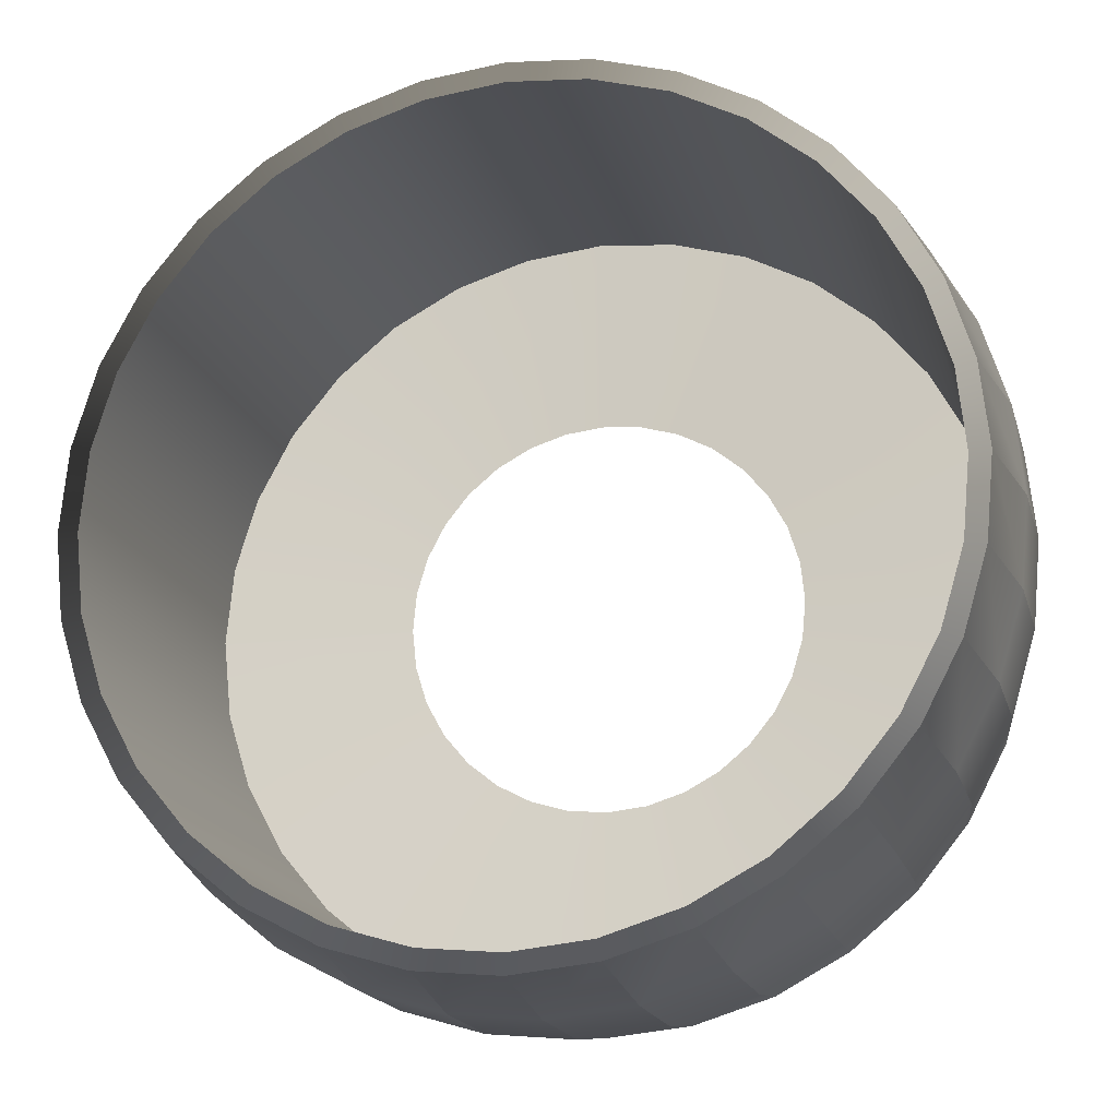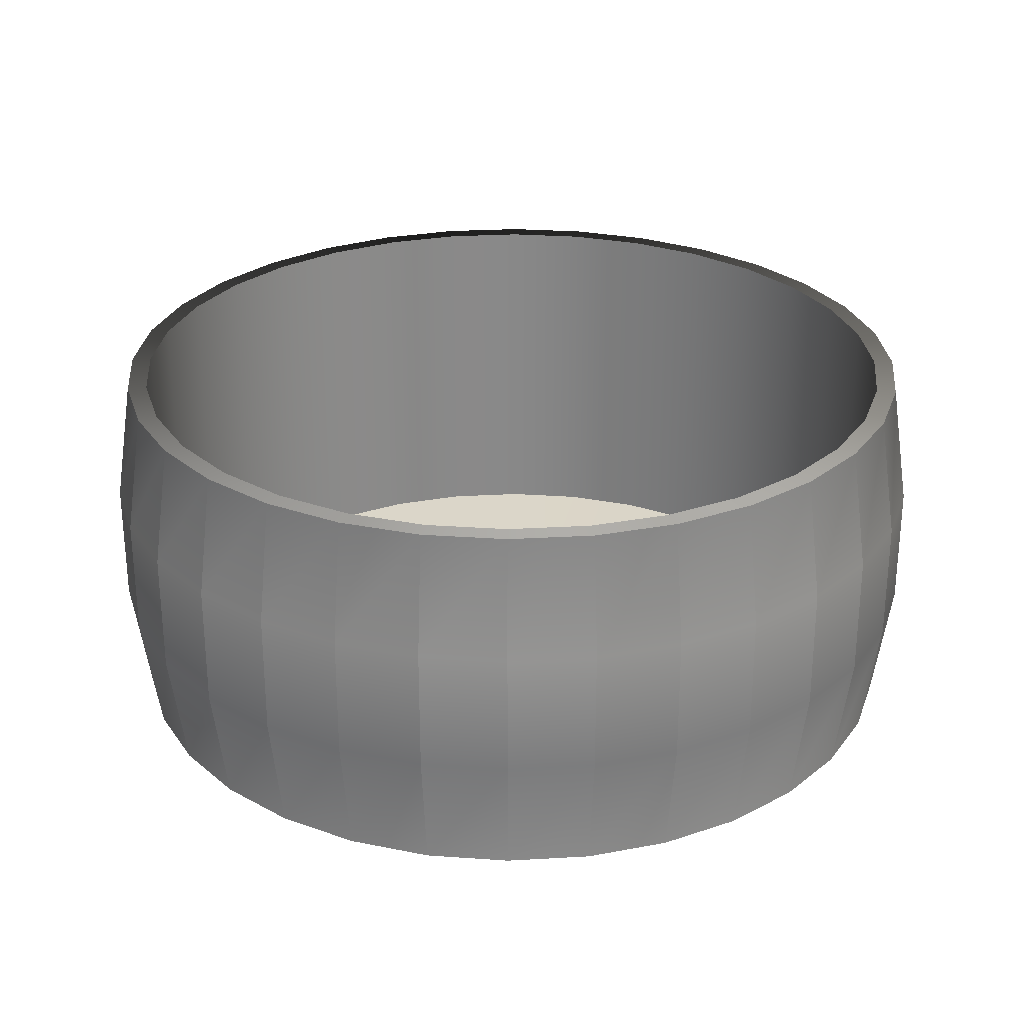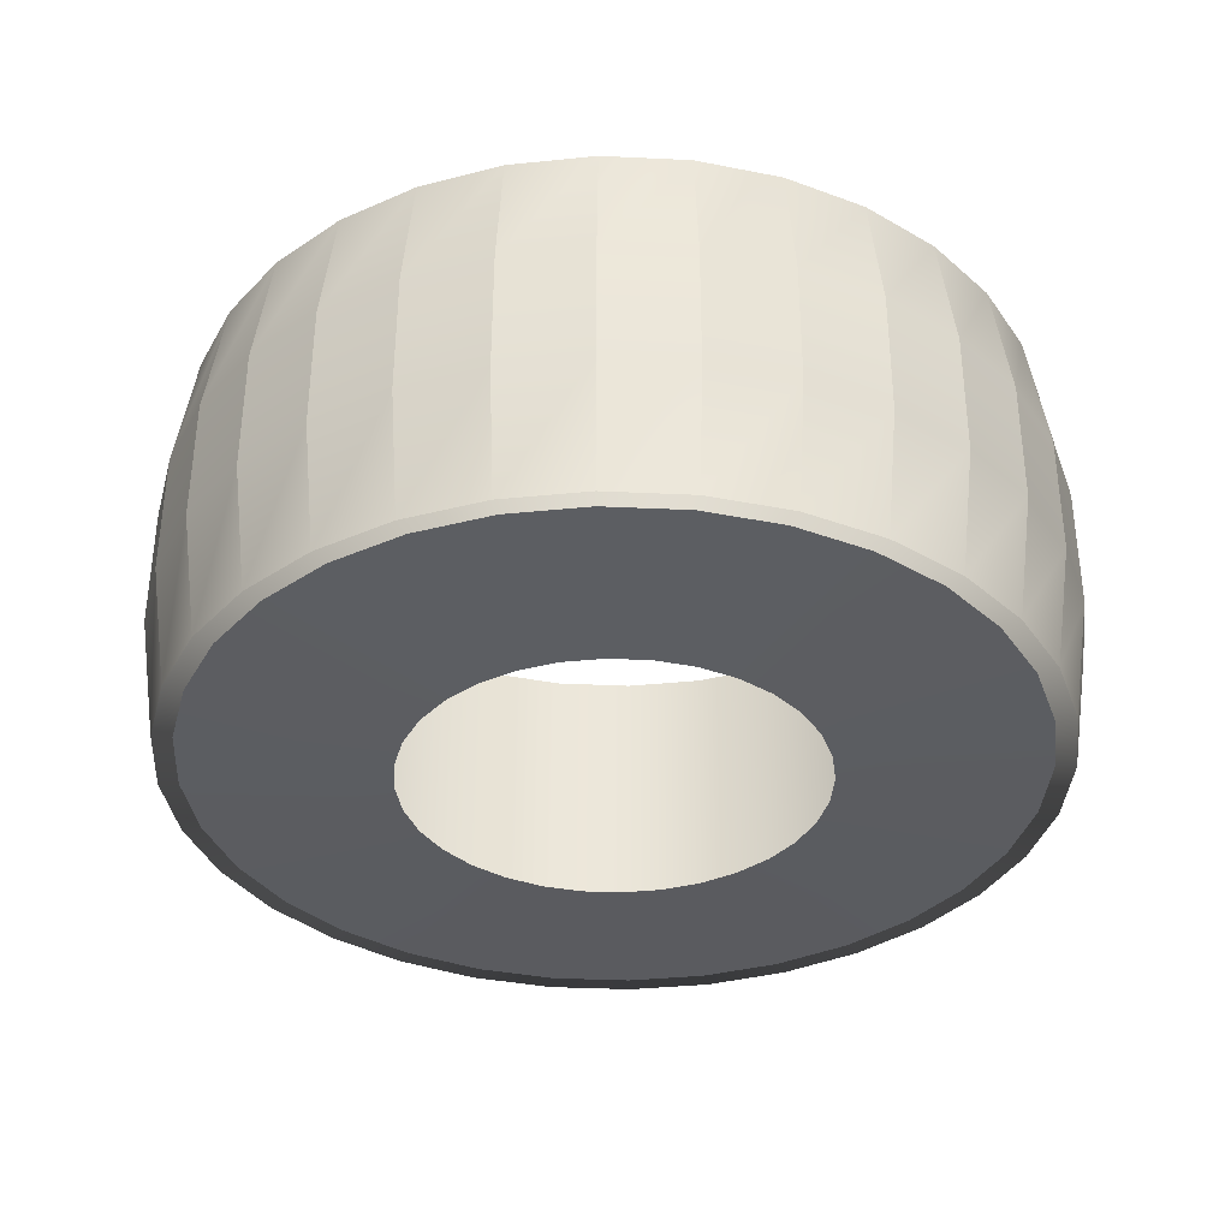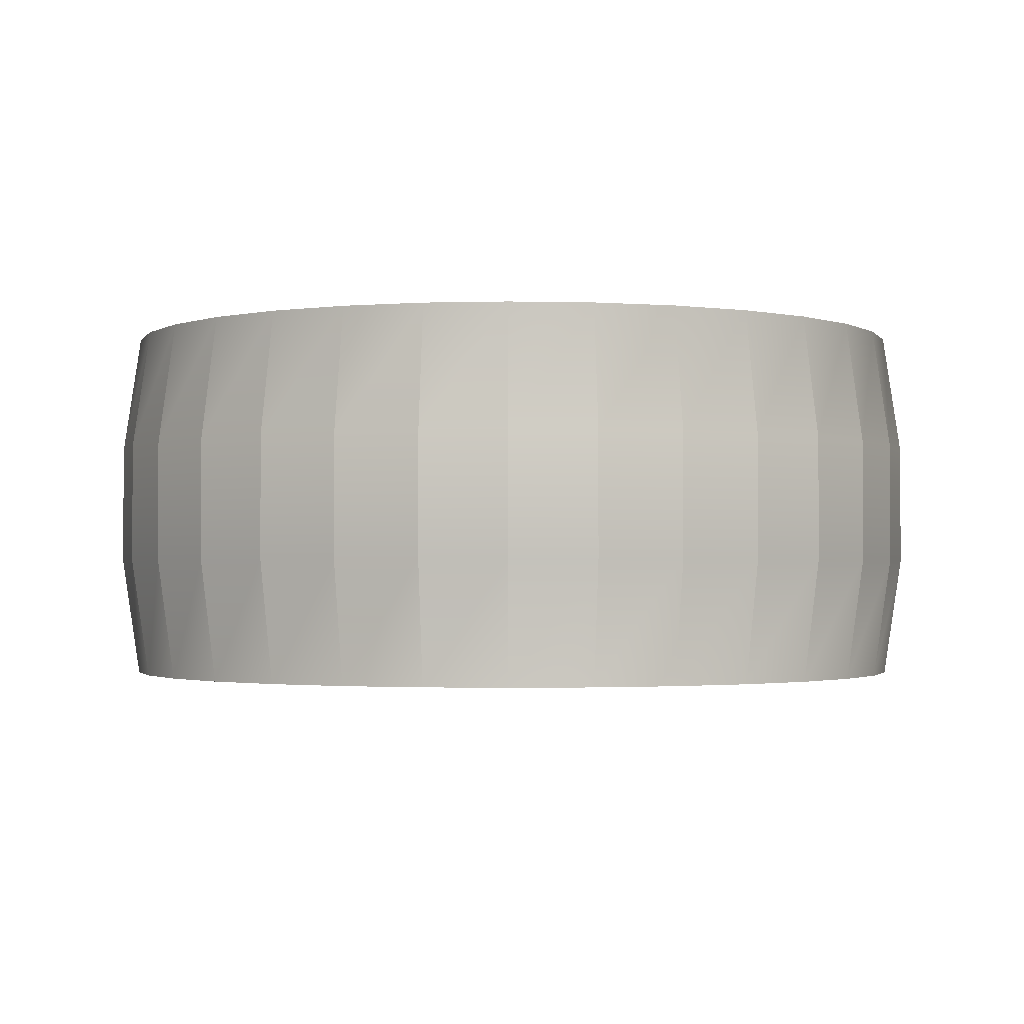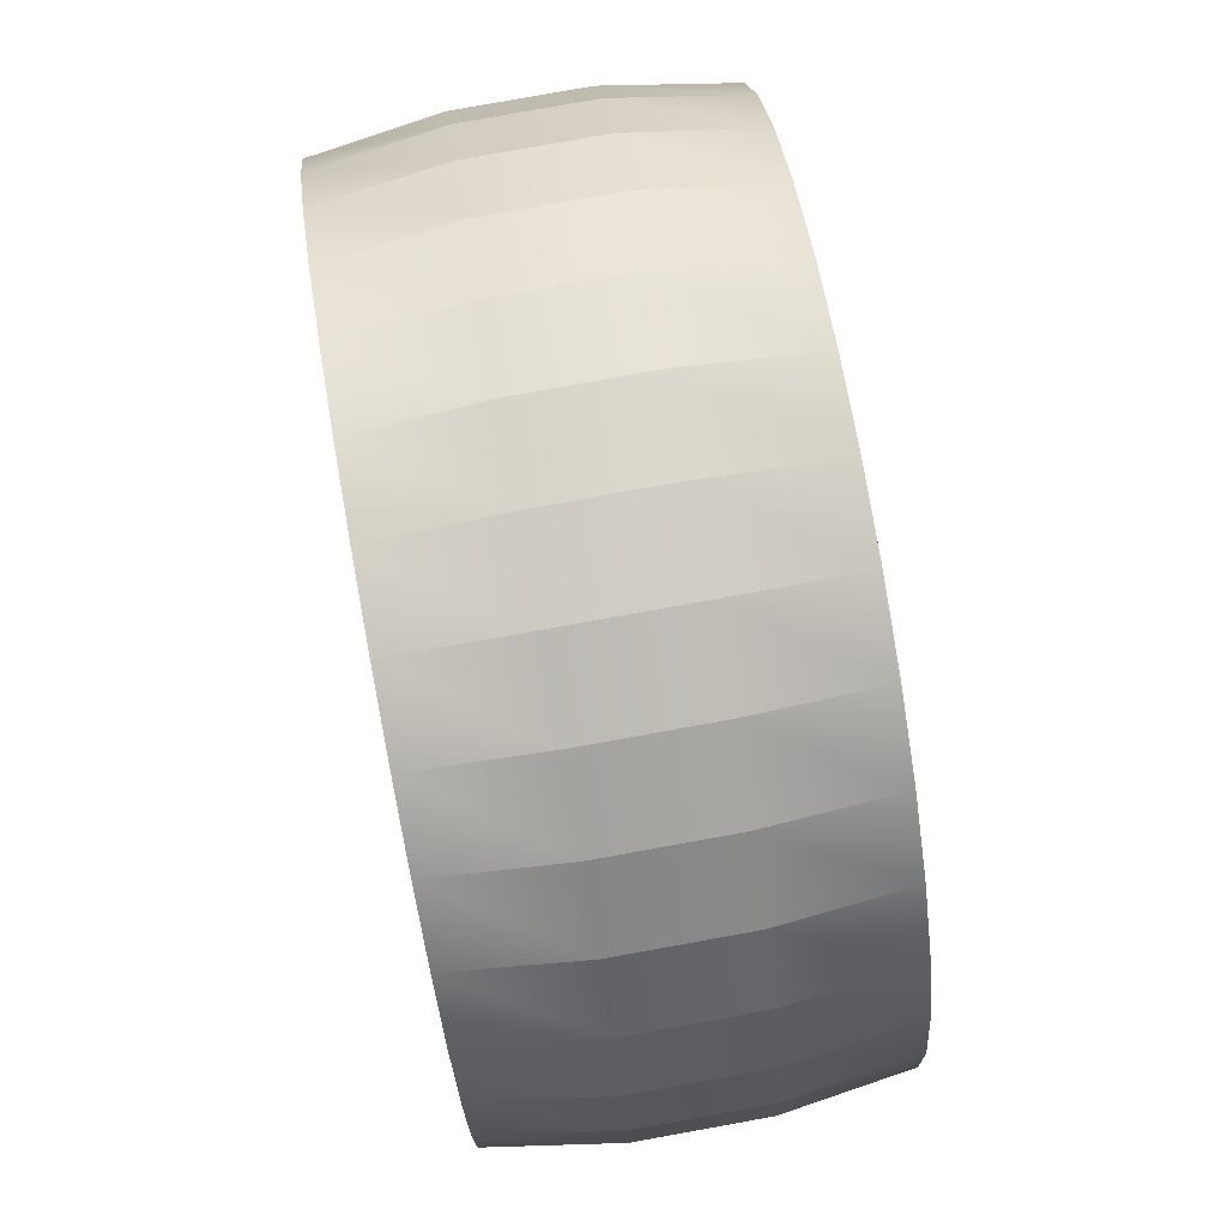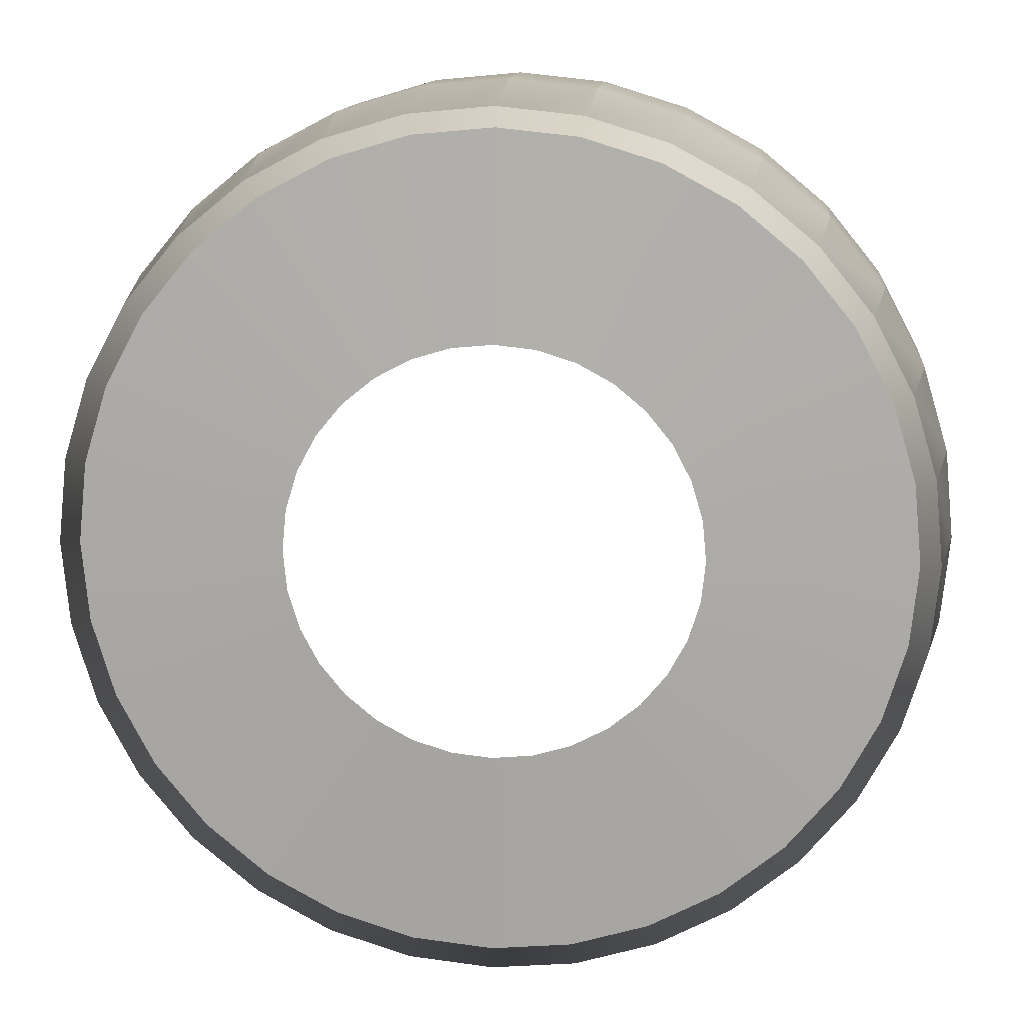
<metadata>
{"format":"obj","ext":"obj","renderer":"f3d","projection":"perspective","resolution":1024,"background":"white","views":[{"elev":-18.3,"azim":-165.7,"up":"+Z"},{"elev":27.4,"azim":-10.4,"up":"+Y"},{"elev":-35.5,"azim":58.6,"up":"+Y"},{"elev":-1.7,"azim":169.5,"up":"+Y"},{"elev":79.2,"azim":-100.2,"up":"+Z"},{"elev":13.0,"azim":5.6,"up":"+Z"}]}
</metadata>
<code>
g default
v 14.38 8.876 -2.963
v 13.53 8.876 -5.711
v 12.16 8.876 -8.241
v 10.32 8.876 -10.46
v 8.091 8.876 -12.27
v 5.547 8.876 -13.61
v 2.79 8.876 -14.43
v -0.07393 8.876 -14.7
v -2.935 8.876 -14.4
v -5.684 8.876 -13.56
v -8.214 8.876 -12.19
v -10.43 8.876 -10.35
v -12.24 8.876 -8.119
v -13.58 8.876 -5.575
v -14.41 8.876 -2.818
v -14.67 8.876 0.04565
v -14.38 8.876 2.907
v -13.53 8.876 5.655
v -12.16 8.876 8.185
v -10.32 8.876 10.4
v -8.091 8.876 12.21
v -5.547 8.876 13.56
v -2.79 8.876 14.38
v 0.07365 8.876 14.65
v 2.935 8.876 14.35
v 5.683 8.876 13.5
v 8.213 8.876 12.13
v 10.43 8.876 10.3
v 12.24 8.876 8.062
v 13.58 8.876 5.519
v 14.41 8.876 2.762
v 14.67 8.876 -0.1019
v 15.09 8.876 -3.094
v 14.2 8.876 -5.977
v 12.76 8.876 -8.632
v 10.83 8.876 -10.96
v 8.49 8.876 -12.86
v 5.821 8.876 -14.27
v 2.928 8.876 -15.13
v -0.07749 8.876 -15.41
v -3.08 8.876 -15.1
v -5.964 8.876 -14.21
v -8.618 8.876 -12.77
v -10.94 8.876 -10.85
v -12.85 8.876 -8.503
v -14.25 8.876 -5.834
v -15.12 8.876 -2.942
v -15.4 8.876 0.06349
v -15.09 8.876 3.066
v -14.2 8.876 5.95
v -12.76 8.876 8.604
v -10.83 8.876 10.93
v -8.49 8.876 12.83
v -5.821 8.876 14.24
v -2.928 8.876 15.1
v 0.07736 8.876 15.38
v 3.08 8.876 15.07
v 5.964 8.876 14.18
v 8.618 8.876 12.74
v 10.94 8.876 10.82
v 12.84 8.876 8.476
v 14.25 8.876 5.807
v 15.12 8.876 2.914
v 15.4 8.876 -0.09137
v 15.09 -4.639 -3.066
v 14.2 -4.639 -5.95
v 12.76 -4.639 -8.604
v 10.83 -4.639 -10.93
v 8.49 -4.639 -12.83
v 5.821 -4.639 -14.24
v 2.928 -4.639 -15.1
v -0.07735 -4.639 -15.38
v -3.08 -4.639 -15.07
v -5.964 -4.639 -14.18
v -8.618 -4.639 -12.74
v -10.94 -4.639 -10.82
v -12.84 -4.639 -8.476
v -14.25 -4.639 -5.807
v -15.12 -4.639 -2.914
v -15.4 -4.639 0.09136
v -15.09 -4.639 3.094
v -14.2 -4.639 5.978
v -12.76 -4.639 8.632
v -10.83 -4.639 10.96
v -8.49 -4.639 12.86
v -5.821 -4.639 14.27
v -2.928 -4.639 15.13
v 0.0775 -4.639 15.41
v 3.08 -4.639 15.1
v 5.964 -4.639 14.21
v 8.619 -4.639 12.77
v 10.94 -4.639 10.85
v 12.85 -4.639 8.503
v 14.25 -4.639 5.834
v 15.12 -4.639 2.942
v 15.4 -4.639 -0.0635
v 14.38 -4.639 -2.907
v 13.53 -4.639 -5.655
v 12.16 -4.639 -8.185
v 10.32 -4.639 -10.4
v 8.091 -4.639 -12.21
v 5.547 -4.639 -13.56
v 2.79 -4.639 -14.38
v -0.07365 -4.639 -14.64
v -2.935 -4.639 -14.35
v -5.683 -4.639 -13.5
v -8.213 -4.639 -12.13
v -10.43 -4.639 -10.3
v -12.24 -4.639 -8.062
v -13.58 -4.639 -5.519
v -14.41 -4.639 -2.762
v -14.67 -4.639 0.1019
v -14.38 -4.639 2.963
v -13.53 -4.639 5.711
v -12.16 -4.639 8.241
v -10.32 -4.639 10.46
v -8.091 -4.639 12.27
v -5.547 -4.639 13.61
v -2.79 -4.639 14.43
v 0.07393 -4.639 14.7
v 2.935 -4.639 14.4
v 5.684 -4.639 13.56
v 8.214 -4.639 12.19
v 10.43 -4.639 10.35
v 12.24 -4.639 8.119
v 13.58 -4.639 5.575
v 14.41 -4.639 2.818
v 14.67 -4.639 -0.04566
v -16.07 4.371 0.07595
v -15.77 4.371 -3.06
v -14.87 4.371 -6.079
v -13.4 4.371 -8.864
v -11.42 4.371 -11.31
v -8.993 4.371 -13.32
v -6.223 4.371 -14.82
v -3.214 4.371 -15.75
v -0.08082 4.371 -16.07
v 3.055 4.371 -15.78
v 6.074 4.371 -14.88
v 8.859 4.371 -13.41
v 11.3 4.371 -11.42
v 13.31 4.371 -8.998
v 14.81 4.371 -6.228
v 15.74 4.371 -3.218
v 16.07 4.371 -0.08565
v 15.77 4.371 3.05
v 14.87 4.371 6.069
v 13.4 4.371 8.854
v 11.42 4.371 11.3
v 8.993 4.371 13.31
v 6.223 4.371 14.81
v 3.214 4.371 15.74
v 0.08077 4.371 16.06
v -3.055 4.371 15.77
v -6.074 4.371 14.87
v -8.859 4.371 13.4
v -11.3 4.371 11.41
v -13.31 4.371 8.988
v -14.81 4.371 6.218
v -15.74 4.371 3.209
v -16.07 -0.1339 0.08564
v -15.77 -0.1339 -3.05
v -14.87 -0.1339 -6.069
v -13.4 -0.1339 -8.854
v -11.42 -0.1339 -11.3
v -8.993 -0.1339 -13.31
v -6.223 -0.1339 -14.81
v -3.214 -0.1339 -15.74
v -0.08077 -0.1339 -16.06
v 3.055 -0.1339 -15.77
v 6.074 -0.1339 -14.87
v 8.859 -0.1339 -13.4
v 11.3 -0.1339 -11.41
v 13.31 -0.1339 -8.988
v 14.81 -0.1339 -6.218
v 15.74 -0.1339 -3.209
v 16.07 -0.1339 -0.07595
v 15.77 -0.1339 3.06
v 14.87 -0.1339 6.079
v 13.4 -0.1339 8.864
v 11.42 -0.1339 11.31
v 8.993 -0.1339 13.32
v 6.223 -0.1339 14.82
v 3.214 -0.1339 15.75
v 0.08082 -0.1339 16.07
v -3.055 -0.1339 15.78
v -6.074 -0.1339 14.88
v -8.859 -0.1339 13.41
v -11.3 -0.1339 11.42
v -13.31 -0.1339 8.998
v -14.81 -0.1339 6.228
v -15.74 -0.1339 3.218
v 7.219 -4.953 -1.445
v 6.79 -4.951 -2.824
v 6.101 -4.948 -4.092
v 5.178 -4.946 -5.202
v 4.057 -4.944 -6.11
v 2.781 -4.942 -6.782
v 1.399 -4.942 -7.193
v -0.03685 -4.941 -7.327
v -1.471 -4.942 -7.178
v -2.849 -4.942 -6.754
v -4.118 -4.944 -6.069
v -5.23 -4.946 -5.149
v -6.142 -4.948 -4.031
v -6.818 -4.951 -2.756
v -7.233 -4.953 -1.373
v -7.37 -4.956 0.06535
v -7.224 -4.959 1.503
v -6.8 -4.962 2.885
v -6.114 -4.965 4.158
v -5.193 -4.967 5.273
v -4.071 -4.969 6.187
v -2.791 -4.97 6.864
v -1.404 -4.971 7.278
v 0.03728 -4.972 7.413
v 1.477 -4.971 7.264
v 2.86 -4.97 6.836
v 4.133 -4.969 6.146
v 5.245 -4.967 5.221
v 6.156 -4.965 4.097
v 6.829 -4.962 2.817
v 7.239 -4.959 1.43
v 7.37 -4.956 -0.008758
g SpaceStation2:pTorus1
f 2 1 33 34
f 3 2 34 35
f 4 3 35 36
f 5 4 36 37
f 6 5 37 38
f 7 6 38 39
f 8 7 39 40
f 9 8 40 41
f 10 9 41 42
f 11 10 42 43
f 12 11 43 44
f 13 12 44 45
f 14 13 45 46
f 15 14 46 47
f 16 15 47 48
f 17 16 48 49
f 18 17 49 50
f 19 18 50 51
f 20 19 51 52
f 21 20 52 53
f 22 21 53 54
f 23 22 54 55
f 24 23 55 56
f 25 24 56 57
f 26 25 57 58
f 27 26 58 59
f 28 27 59 60
f 29 28 60 61
f 30 29 61 62
f 31 30 62 63
f 32 31 63 64
f 1 32 64 33
f 175 176 65 66
f 174 175 66 67
f 173 174 67 68
f 172 173 68 69
f 171 172 69 70
f 170 171 70 71
f 169 170 71 72
f 168 169 72 73
f 167 168 73 74
f 166 167 74 75
f 165 166 75 76
f 164 165 76 77
f 163 164 77 78
f 162 163 78 79
f 161 162 79 80
f 192 161 80 81
f 191 192 81 82
f 190 191 82 83
f 189 190 83 84
f 188 189 84 85
f 187 188 85 86
f 186 187 86 87
f 185 186 87 88
f 184 185 88 89
f 183 184 89 90
f 182 183 90 91
f 181 182 91 92
f 180 181 92 93
f 179 180 93 94
f 178 179 94 95
f 177 178 95 96
f 176 177 96 65
f 66 65 97 98
f 67 66 98 99
f 68 67 99 100
f 69 68 100 101
f 70 69 101 102
f 71 70 102 103
f 72 71 103 104
f 73 72 104 105
f 74 73 105 106
f 75 74 106 107
f 76 75 107 108
f 77 76 108 109
f 78 77 109 110
f 79 78 110 111
f 80 79 111 112
f 81 80 112 113
f 82 81 113 114
f 83 82 114 115
f 84 83 115 116
f 85 84 116 117
f 86 85 117 118
f 87 86 118 119
f 88 87 119 120
f 89 88 120 121
f 90 89 121 122
f 91 90 122 123
f 92 91 123 124
f 93 92 124 125
f 94 93 125 126
f 95 94 126 127
f 96 95 127 128
f 65 96 128 97
f 98 97 1 2
f 99 98 2 3
f 100 99 3 4
f 101 100 4 5
f 102 101 5 6
f 103 102 6 7
f 104 103 7 8
f 105 104 8 9
f 106 105 9 10
f 107 106 10 11
f 108 107 11 12
f 109 108 12 13
f 110 109 13 14
f 111 110 14 15
f 112 111 15 16
f 113 112 16 17
f 114 113 17 18
f 115 114 18 19
f 116 115 19 20
f 117 116 20 21
f 118 117 21 22
f 119 118 22 23
f 120 119 23 24
f 121 120 24 25
f 122 121 25 26
f 123 122 26 27
f 124 123 27 28
f 125 124 28 29
f 126 125 29 30
f 127 126 30 31
f 128 127 31 32
f 97 128 32 1
f 48 47 130 129
f 47 46 131 130
f 46 45 132 131
f 45 44 133 132
f 44 43 134 133
f 43 42 135 134
f 42 41 136 135
f 41 40 137 136
f 40 39 138 137
f 39 38 139 138
f 38 37 140 139
f 37 36 141 140
f 36 35 142 141
f 35 34 143 142
f 34 33 144 143
f 33 64 145 144
f 64 63 146 145
f 63 62 147 146
f 62 61 148 147
f 61 60 149 148
f 60 59 150 149
f 59 58 151 150
f 58 57 152 151
f 57 56 153 152
f 56 55 154 153
f 55 54 155 154
f 54 53 156 155
f 53 52 157 156
f 52 51 158 157
f 51 50 159 158
f 50 49 160 159
f 49 48 129 160
f 129 130 162 161
f 130 131 163 162
f 131 132 164 163
f 132 133 165 164
f 133 134 166 165
f 134 135 167 166
f 135 136 168 167
f 136 137 169 168
f 137 138 170 169
f 138 139 171 170
f 139 140 172 171
f 140 141 173 172
f 141 142 174 173
f 142 143 175 174
f 143 144 176 175
f 144 145 177 176
f 145 146 178 177
f 146 147 179 178
f 147 148 180 179
f 148 149 181 180
f 149 150 182 181
f 150 151 183 182
f 151 152 184 183
f 152 153 185 184
f 153 154 186 185
f 154 155 187 186
f 155 156 188 187
f 156 157 189 188
f 157 158 190 189
f 158 159 191 190
f 159 160 192 191
f 160 129 161 192
f 97 98 194 193
f 98 99 195 194
f 99 100 196 195
f 100 101 197 196
f 101 102 198 197
f 102 103 199 198
f 103 104 200 199
f 104 105 201 200
f 105 106 202 201
f 106 107 203 202
f 107 108 204 203
f 108 109 205 204
f 109 110 206 205
f 110 111 207 206
f 111 112 208 207
f 112 113 209 208
f 113 114 210 209
f 114 115 211 210
f 115 116 212 211
f 116 117 213 212
f 117 118 214 213
f 118 119 215 214
f 119 120 216 215
f 120 121 217 216
f 121 122 218 217
f 122 123 219 218
f 123 124 220 219
f 124 125 221 220
f 125 126 222 221
f 126 127 223 222
f 127 128 224 223
f 128 97 193 224

</code>
